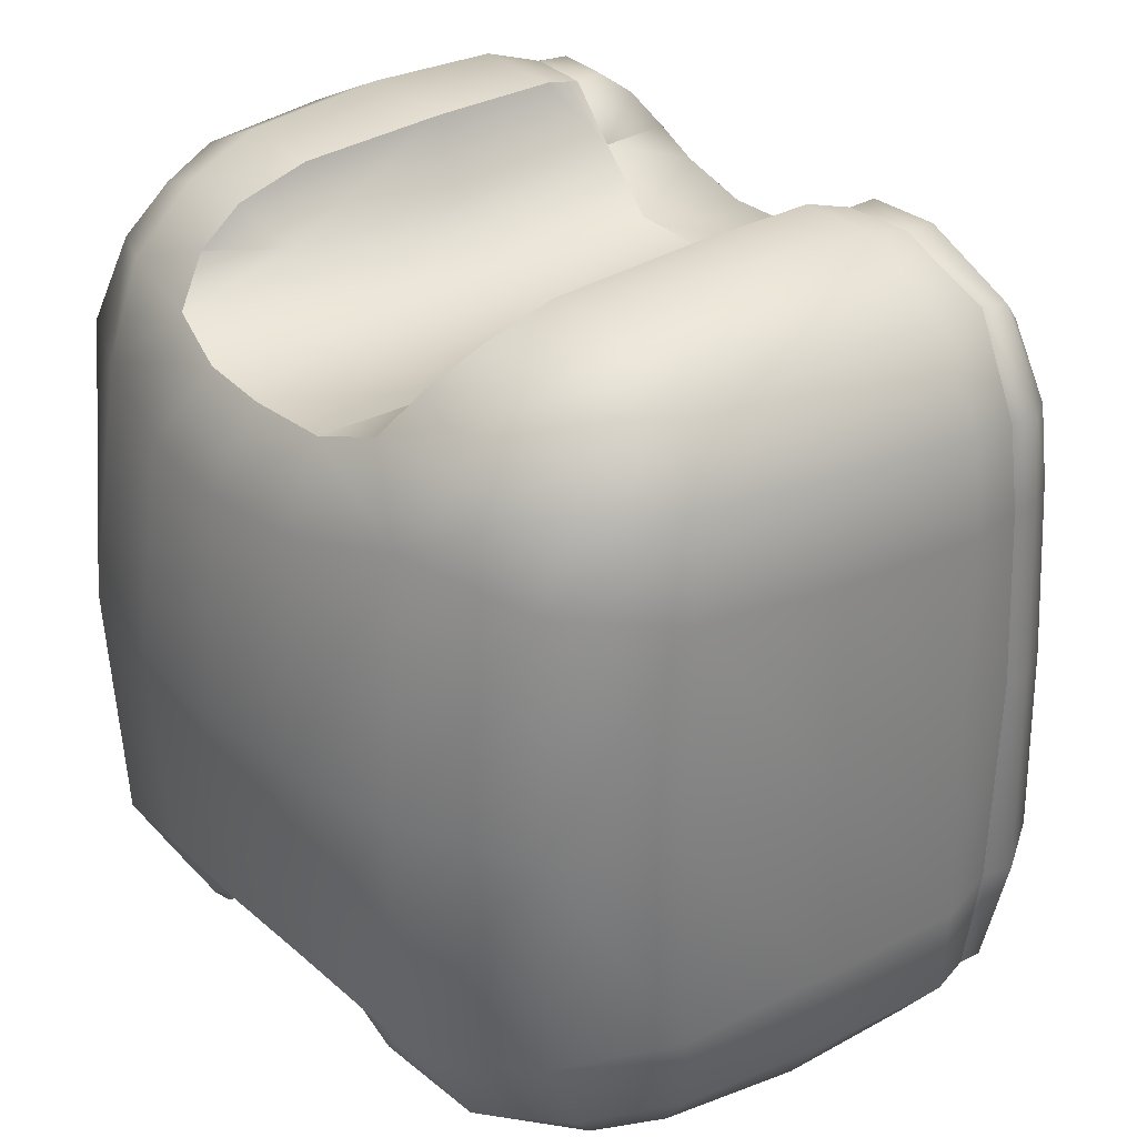
<metadata>
{"format":"obj","ext":"obj","renderer":"f3d","projection":"perspective","resolution":1024,"background":"white","views":[{"elev":30.6,"azim":-128.1,"up":"+Y"}]}
</metadata>
<code>
g ENV_Kraken_Tentacle_Goop_Piece_C_MO
v -0.3849 0.5544 -0.3686
v -0.4232 0.5078 -0.628
v -0.4497 0.438 -0.4484
v -0.4524 0.4056 -0.2759
v -0.3746 0.5965 0.07915
v -0.4409 0.4064 0.09157
v -0.3348 0.6227 0.5196
v -0.4347 0.4071 0.4645
v -0.4507 0.4322 0.5282
v -0.2069 0.6882 0.5308
v -0.2013 0.6965 0.07464
v 1.299e-05 0.7003 0.532
v 1.299e-05 0.7091 0.07532
v 0.2013 0.6965 0.07464
v 0.2069 0.6882 0.5308
v 1.299e-05 0.7007 -0.3814
v -0.2069 0.6795 -0.3794
v 0.3747 0.5965 0.07915
v 0.3849 0.5544 -0.3686
v 0.3348 0.6227 0.5196
v 0.2069 0.6795 -0.3794
v 1.299e-05 0.6938 -0.7191
v -0.2081 0.6728 -0.7002
v -0.3647 0.5979 -0.6962
v -0.4232 0.5078 -0.628
v 0.2081 0.6728 -0.7002
v 0.3647 0.5979 -0.6962
v 0.4232 0.5078 -0.628
v 0.4408 0.4064 0.09157
v 0.4346 0.4071 0.4645
v 0.4507 0.4322 0.5282
v 0.4524 0.4056 -0.2759
v 0.4497 0.438 -0.4484
v 0.4232 0.5078 -0.628
v -0.3867 2.196 -0.3723
v -0.4169 2.239 -0.58
v -0.3644 2.138 -0.6689
v -0.2003 2.082 -0.6996
v -0.2049 2.08 -0.3657
v 1.299e-05 2.083 -0.7157
v 1.299e-05 2.074 -0.3609
v 0.2049 2.08 -0.3657
v 0.2004 2.082 -0.6996
v 0.3868 2.196 -0.3723
v 0.3644 2.138 -0.6689
v 0.4169 2.239 -0.58
v -0.3833 2.192 0.07925
v -0.2065 2.08 0.06794
v 0.2065 2.08 0.06794
v 0.3833 2.192 0.07925
v 1.299e-05 2.074 0.06836
v -0.2042 2.103 0.4862
v 1.299e-05 2.098 0.4867
v 0.2041 2.103 0.4862
v -0.3703 2.223 0.5105
v 0.3703 2.223 0.5105
v -0.4476 2.382 0.3952
v -0.4696 2.355 0.4989
v -0.4471 2.38 0.08837
v -0.4462 2.36 -0.2832
v -0.4431 2.309 -0.4614
v -0.4169 2.239 -0.58
v 0.4476 2.382 0.3952
v 0.4696 2.355 0.4989
v 0.4471 2.38 0.08837
v 0.4463 2.36 -0.2832
v 0.4431 2.309 -0.4614
v 0.4169 2.239 -0.58
v 0.6296 2.355 0.5088
v 0.4702 2.356 0.5689
v 0.4696 2.355 0.4989
v 0.3703 2.223 0.5105
v 0.4445 2.3 0.6422
v 0.4123 2.208 0.7126
v 0.5342 2.131 0.7652
v 0.6012 2.25 0.6931
v 0.6299 2.348 0.5895
v 0.8671 2.252 0.5809
v 0.8539 2.253 0.5217
v 0.7763 2.145 0.7098
v 0.9653 2.022 0.5961
v 0.9429 2.014 0.5436
v 0.871 1.979 0.7142
v 0.9748 1.818 0.6046
v 0.9706 1.817 0.5457
v 0.3422 2.14 0.7414
v 0.3703 2.223 0.5105
v 0.2041 2.103 0.4862
v 0.1898 2.077 0.7642
v 1.299e-05 2.098 0.4867
v 0.6733 2.017 0.7801
v 0.6035 1.853 0.8237
v 0.4367 2.024 0.814
v 0.8952 1.797 0.7166
v 0.776 1.934 0.766
v 0.7709 1.797 0.7825
v 0.9158 1.371 0.7238
v 0.9797 1.378 0.6215
v 0.9129 0.8903 0.736
v 0.9759 1.375 0.5635
v 0.9864 0.8565 0.6251
v 0.9655 0.8494 0.5535
v 0.9292 0.5818 0.6033
v 0.9357 0.5908 0.5365
v 0.798 1.374 0.7948
v 0.7904 0.4593 0.5933
v 0.8006 0.4523 0.5441
v 0.6346 0.4092 0.5338
v 0.6477 1.55 0.8377
v 0.8647 0.6754 0.7173
v 0.6248 0.419 0.589
v 0.7419 0.5637 0.7093
v 0.4505 0.4564 0.6162
v 0.4507 0.4322 0.5282
v 0.3348 0.6227 0.5196
v 0.5894 0.5007 0.6946
v 0.7811 0.7592 0.7856
v 0.6756 0.6987 0.7962
v 0.5965 0.9058 0.8538
v 0.7794 0.9196 0.8096
v 0.5365 0.6214 0.7824
v 0.6455 1.209 0.8505
v 0.6614 1.377 0.8414
v 0.5481 1.372 0.8586
v 0.513 1.188 0.8682
v 0.5166 1.584 0.858
v 0.3947 1.749 0.8604
v 0.2406 1.891 0.8548
v 1.299e-05 2.076 0.7718
v -0.1899 2.077 0.7642
v -0.2042 2.103 0.4862
v -0.3421 2.14 0.7414
v -0.3703 2.223 0.5105
v -0.4124 2.208 0.7126
v -0.5343 2.131 0.7652
v -0.4367 2.024 0.814
v -0.6035 1.853 0.8237
v -0.2407 1.891 0.8548
v 1.299e-05 1.922 0.8458
v -0.4445 2.3 0.6422
v -0.3703 2.223 0.5105
v -0.4702 2.356 0.5689
v -0.4696 2.355 0.4989
v -0.6296 2.355 0.5088
v -0.6012 2.25 0.6931
v -0.6299 2.348 0.5895
v -0.7764 2.145 0.7098
v -0.8672 2.252 0.5809
v -0.8539 2.253 0.5217
v -0.6733 2.017 0.7801
v -0.9653 2.022 0.5961
v -0.9429 2.014 0.5436
v -0.871 1.979 0.7142
v -0.9748 1.818 0.6046
v -0.9706 1.817 0.5457
v -0.776 1.934 0.766
v -0.8951 1.797 0.7166
v -0.9797 1.378 0.6215
v -0.9759 1.375 0.5635
v -0.7709 1.797 0.7825
v -0.9158 1.371 0.7238
v -0.9128 0.8903 0.736
v -0.9863 0.8565 0.6251
v -0.9654 0.8494 0.5535
v -0.9292 0.5818 0.6033
v -0.9357 0.5908 0.5365
v -0.798 1.374 0.7948
v -0.7905 0.4593 0.5933
v -0.8006 0.4523 0.5441
v -0.6346 0.4092 0.5338
v -0.6477 1.55 0.8377
v -0.8646 0.6754 0.7173
v -0.6248 0.419 0.589
v -0.7419 0.5637 0.7093
v -0.4505 0.4564 0.6162
v -0.4507 0.4322 0.5282
v -0.3348 0.6227 0.5196
v -0.5894 0.5007 0.6946
v -0.7811 0.7592 0.7856
v -0.6756 0.6987 0.7962
v -0.5966 0.9058 0.8538
v -0.7794 0.9196 0.8096
v -0.5365 0.6214 0.7824
v -0.6455 1.209 0.8505
v -0.6614 1.377 0.8414
v -0.5481 1.372 0.8586
v -0.513 1.188 0.8682
v -0.5167 1.584 0.858
v -0.3947 1.749 0.8604
v -0.4143 1.386 1.025
v -0.3877 1.543 1.012
v -0.299 1.672 1.01
v -0.3866 1.244 1.035
v -0.1792 1.754 1.011
v -0.3972 1.007 0.8782
v -0.2969 1.105 1.044
v -0.4337 0.7674 0.8492
v -0.3161 1.519 1.049
v -0.3399 1.391 1.05
v -0.3203 1.269 1.052
v -0.2399 1.633 1.047
v -0.251 1.149 1.054
v -0.3059 1.27 0.9944
v -0.3233 1.385 0.9926
v -0.2415 1.168 0.9993
v -0.2941 1.512 0.9996
v -0.1403 1.085 0.9978
v -0.2263 1.606 0.9946
v -0.1426 1.073 1.052
v 1.299e-05 1.052 0.9978
v -0.1443 1.694 1.046
v -0.1253 1.672 0.9888
v -0.1722 1.01 1.044
v 1.299e-05 1.039 1.055
v 1.299e-05 1.72 1.045
v 1.299e-05 1.696 0.987
v 0.1252 1.672 0.9888
v 1.299e-05 1.793 1.011
v 0.1443 1.694 1.046
v 0.2263 1.606 0.9946
v 0.1792 1.754 1.011
v 0.2399 1.633 1.047
v 0.2941 1.512 0.9996
v 0.299 1.672 1.01
v 0.3161 1.519 1.049
v 0.3234 1.385 0.9926
v 0.3877 1.543 1.012
v 0.3399 1.391 1.05
v 0.3059 1.27 0.9944
v 0.4143 1.386 1.025
v 0.3203 1.269 1.052
v 0.2415 1.168 0.9993
v 0.3867 1.244 1.035
v 0.2511 1.149 1.054
v 0.1404 1.085 0.9978
v 0.297 1.105 1.044
v 0.1426 1.073 1.052
v 0.3971 1.007 0.8782
v 0.1722 1.01 1.044
v 0.4336 0.7674 0.8492
v 1.299e-05 0.9683 1.042
v 0.2356 0.8953 0.8661
v -0.2356 0.8953 0.8661
v 1.299e-05 0.8454 0.8516
v 1.299e-05 0.7349 0.8224
v 0.2201 0.7234 0.8244
v 0.3468 0.677 0.804
v -0.2201 0.7234 0.8244
v 0.435 0.5664 0.7373
v 0.3343 0.6432 0.6763
v 0.4419 0.5158 0.6822
v 0.2125 0.7004 0.6912
v 0.2069 0.6882 0.5308
v 1.299e-05 0.7058 0.6912
v 1.299e-05 0.7003 0.532
v -0.2069 0.6882 0.5308
v -0.2125 0.7004 0.6912
v -0.3342 0.6432 0.6763
v -0.3468 0.677 0.804
v -0.435 0.5664 0.7373
v -0.4418 0.5158 0.6822
v -0.1403 1.085 0.9978
v 1.299e-05 1.189 1.08
v 1.299e-05 1.052 0.9978
v 0.1404 1.085 0.9978
v -0.08041 1.206 1.08
v 1.299e-05 1.39 1.101
v -0.2415 1.168 0.9993
v 0.08038 1.206 1.08
v 0.2415 1.168 0.9993
v -0.15 1.253 1.077
v -0.3059 1.27 0.9944
v 0.15 1.253 1.077
v 0.3059 1.27 0.9944
v -0.1968 1.315 1.072
v -0.3233 1.385 0.9926
v 0.1968 1.315 1.072
v 0.3234 1.385 0.9926
v -0.2056 1.388 1.07
v 0.2055 1.388 1.07
v -0.1806 1.463 1.07
v -0.2941 1.512 0.9996
v 0.2941 1.512 0.9996
v -0.2263 1.606 0.9946
v 0.1806 1.463 1.07
v 0.2263 1.606 0.9946
v -0.1386 1.525 1.068
v -0.1253 1.672 0.9888
v 0.1386 1.525 1.068
v 0.1252 1.672 0.9888
v -0.07842 1.565 1.067
v 1.299e-05 1.696 0.987
v 0.07839 1.565 1.067
v 1.299e-05 1.584 1.065
v 0.4696 2.355 0.4989
v 0.4476 2.382 0.3952
v 0.6585 2.395 0.3784
v 0.6296 2.355 0.5088
v 0.4471 2.38 0.08837
v 0.8539 2.253 0.5217
v 0.6633 2.402 0.05657
v 0.4463 2.36 -0.2832
v 0.8805 2.28 0.3729
v 0.9429 2.014 0.5436
v 1.001 2.064 0.3752
v 0.876 2.296 0.03986
v 0.8274 2.286 -0.2971
v 0.6477 2.375 -0.2882
v 0.6314 2.303 -0.4705
v 0.4431 2.309 -0.4614
v 0.4169 2.239 -0.58
v 1.025 1.835 0.3821
v 0.9706 1.817 0.5457
v 0.9957 2.091 0.02372
v 0.6115 2.166 -0.6348
v 0.3644 2.138 -0.6689
v 0.5396 1.982 -0.755
v 0.2004 2.082 -0.6996
v 1.029 1.36 0.3772
v 0.9759 1.375 0.5635
v 1.022 1.855 0.01047
v 0.7618 2.251 -0.4531
v 0.8106 2.124 -0.5448
v 0.9482 2.113 -0.3342
v 1.032 0.8579 0.3856
v 0.9655 0.8494 0.5535
v 0.9357 0.5908 0.5365
v 0.8448 1.925 -0.6203
v 1.024 1.36 0.008212
v 0.9948 1.887 -0.3676
v 0.9911 0.6125 0.4116
v 0.8006 0.4523 0.5441
v 1.024 0.8576 0.03195
v 1.001 1.364 -0.383
v 0.8658 1.37 -0.6526
v 0.8444 0.4354 0.4378
v 0.6346 0.4092 0.5338
v 0.9867 0.8368 -0.3503
v 0.9854 0.6181 0.0639
v 0.6414 0.3722 0.4445
v 0.4507 0.4322 0.5282
v 0.4346 0.4071 0.4645
v 0.8473 0.4349 0.09188
v 0.8087 0.4511 -0.2512
v 0.6469 0.367 0.09984
v 0.4408 0.4064 0.09157
v 0.6421 0.3821 -0.25
v 0.4524 0.4056 -0.2759
v 0.6264 0.4283 -0.4545
v 0.4497 0.438 -0.4484
v 0.4232 0.5078 -0.628
v 0.9297 0.6059 -0.3006
v 0.6171 0.5548 -0.6547
v 0.3647 0.5979 -0.6962
v 0.5581 0.7905 -0.795
v 0.2081 0.6728 -0.7002
v 0.849 0.8082 -0.6164
v 0.8191 0.5898 -0.5193
v 0.754 0.4722 -0.4263
v 0.5793 1.386 -0.8209
v 0.2623 0.8756 -0.855
v 1.299e-05 0.8776 -0.8607
v 1.299e-05 0.6938 -0.7191
v -0.2081 0.6728 -0.7002
v 0.285 1.39 -0.8782
v 0.2589 1.916 -0.8204
v 1.299e-05 1.387 -0.8942
v 1.299e-05 1.902 -0.8406
v 1.299e-05 2.083 -0.7157
v -0.2003 2.082 -0.6996
v -0.2588 1.916 -0.8204
v -0.5396 1.982 -0.755
v -0.3644 2.138 -0.6689
v -0.2849 1.39 -0.8782
v -0.2623 0.8756 -0.855
v -0.5581 0.7905 -0.795
v -0.3647 0.5979 -0.6962
v -0.5793 1.386 -0.8209
v -0.6115 2.166 -0.6348
v -0.4169 2.239 -0.58
v -0.6171 0.5548 -0.6547
v -0.4232 0.5078 -0.628
v -0.6313 2.303 -0.4705
v -0.4431 2.309 -0.4614
v -0.4462 2.36 -0.2832
v -0.6264 0.4283 -0.4545
v -0.4497 0.438 -0.4484
v -0.4524 0.4056 -0.2759
v -0.6421 0.3821 -0.25
v -0.8086 0.4511 -0.2512
v -0.4409 0.4064 0.09157
v -0.6469 0.367 0.09984
v -0.4347 0.4071 0.4645
v -0.754 0.4722 -0.4263
v -0.8191 0.5898 -0.5193
v -0.6414 0.3722 0.4445
v -0.4507 0.4322 0.5282
v -0.6346 0.4092 0.5338
v -0.8474 0.4349 0.09188
v -0.8444 0.4354 0.4378
v -0.8006 0.4523 0.5441
v -0.9855 0.6181 0.0639
v -0.9912 0.6125 0.4116
v -0.9357 0.5908 0.5365
v -0.9298 0.6059 -0.3006
v -0.849 0.8082 -0.6164
v -1.032 0.8579 0.3856
v -0.9654 0.8494 0.5535
v -0.9759 1.375 0.5635
v -0.9867 0.8368 -0.3503
v -0.8657 1.37 -0.6526
v -1.024 0.8576 0.03195
v -1.029 1.36 0.3772
v -0.9706 1.817 0.5457
v -1.001 1.364 -0.383
v -1.024 1.36 0.008212
v -0.8448 1.925 -0.6203
v -0.9947 1.887 -0.3676
v -1.025 1.835 0.3821
v -0.9429 2.014 0.5436
v -1.022 1.855 0.01047
v -0.8106 2.124 -0.5448
v -0.9482 2.113 -0.3342
v -0.8273 2.286 -0.2971
v -0.7619 2.251 -0.4531
v -0.9957 2.091 0.02372
v -1.001 2.064 0.3752
v -0.8805 2.28 0.3729
v -0.8539 2.253 0.5217
v -0.876 2.296 0.03986
v -0.6476 2.375 -0.2882
v -0.6634 2.402 0.05657
v -0.4471 2.38 0.08837
v -0.6585 2.395 0.3784
v -0.6296 2.355 0.5088
v -0.4476 2.382 0.3952
v -0.4696 2.355 0.4989
g ENV_Kraken_Tentacle_Goop_Piece_C_MO_0
f 3 2 1
f 1 4 3
f 4 1 5
f 6 4 5
f 6 5 7
f 8 6 7
f 7 9 8
f 7 5 10
f 5 11 10
f 5 1 11
f 10 11 12
f 11 13 12
f 13 14 12
f 14 15 12
f 13 11 16
f 14 13 16
f 1 17 11
f 11 17 16
f 14 18 15
f 19 18 14
f 18 20 15
f 21 14 16
f 21 19 14
f 16 17 22
f 21 16 22
f 17 23 22
f 17 1 23
f 1 24 23
f 25 24 1
f 26 21 22
f 19 21 26
f 27 19 26
f 27 28 19
f 18 29 20
f 29 30 20
f 31 20 30
f 32 29 18
f 19 32 18
f 32 19 33
f 34 33 19
f 37 36 35
f 37 35 38
f 35 39 38
f 38 39 40
f 39 41 40
f 41 42 40
f 42 43 40
f 42 44 43
f 44 45 43
f 46 45 44
f 39 35 47
f 41 39 48
f 48 39 47
f 42 41 49
f 44 42 50
f 42 49 50
f 51 41 48
f 41 51 49
f 51 48 52
f 53 51 52
f 51 53 54
f 49 51 54
f 52 48 55
f 48 47 55
f 49 54 56
f 50 49 56
f 55 47 57
f 58 55 57
f 47 59 57
f 47 35 59
f 35 60 59
f 60 35 61
f 62 61 35
f 50 56 63
f 56 64 63
f 65 50 63
f 44 50 65
f 66 44 65
f 44 66 67
f 67 68 44
f 71 70 69
f 70 71 72
f 72 73 70
f 74 73 72
f 74 75 73
f 73 76 70
f 75 76 73
f 70 77 69
f 76 77 70
f 77 78 69
f 78 79 69
f 77 76 80
f 80 76 75
f 78 77 80
f 79 78 81
f 82 79 81
f 78 80 83
f 81 78 83
f 82 81 84
f 85 82 84
f 74 86 75
f 86 74 87
f 86 87 88
f 89 86 88
f 89 88 90
f 83 80 91
f 91 80 75
f 92 91 75
f 86 93 75
f 93 86 89
f 93 92 75
f 81 83 94
f 84 81 94
f 95 83 91
f 95 91 92
f 94 83 95
f 96 94 95
f 96 95 92
f 94 97 84
f 94 96 97
f 97 98 84
f 97 99 98
f 84 98 85
f 98 100 85
f 98 101 100
f 99 101 98
f 101 102 100
f 102 101 103
f 101 99 103
f 104 102 103
f 96 105 97
f 97 105 99
f 104 103 106
f 107 104 106
f 107 106 108
f 105 96 109
f 96 92 109
f 99 110 103
f 103 110 106
f 106 111 108
f 110 112 106
f 106 112 111
f 111 113 108
f 113 114 108
f 114 113 115
f 112 116 111
f 111 116 113
f 117 110 99
f 118 112 110
f 117 118 110
f 118 117 119
f 120 117 99
f 117 120 119
f 105 120 99
f 118 121 112
f 121 116 112
f 118 119 121
f 120 105 122
f 119 120 122
f 122 105 123
f 105 109 123
f 122 123 124
f 123 109 124
f 119 122 125
f 125 122 124
f 109 126 124
f 109 92 126
f 92 127 126
f 127 92 93
f 128 127 93
f 128 93 89
f 128 89 129
f 129 89 90
f 130 129 90
f 131 130 90
f 132 130 131
f 133 132 131
f 134 132 133
f 132 134 135
f 132 136 130
f 136 132 135
f 137 136 135
f 130 138 129
f 136 138 130
f 139 128 129
f 138 139 129
f 135 134 140
f 140 134 141
f 140 141 142
f 143 142 141
f 142 143 144
f 145 140 142
f 145 135 140
f 146 142 144
f 146 145 142
f 145 147 135
f 145 146 147
f 148 146 144
f 146 148 147
f 149 148 144
f 147 150 135
f 150 137 135
f 148 149 151
f 149 152 151
f 147 148 153
f 147 153 150
f 148 151 153
f 151 152 154
f 152 155 154
f 153 156 150
f 150 156 137
f 153 151 157
f 153 157 156
f 151 154 157
f 158 154 155
f 159 158 155
f 157 160 156
f 156 160 137
f 161 157 154
f 158 161 154
f 160 157 161
f 162 161 158
f 163 158 159
f 163 162 158
f 164 163 159
f 163 164 165
f 162 163 165
f 164 166 165
f 167 160 161
f 167 161 162
f 165 166 168
f 166 169 168
f 168 169 170
f 160 167 171
f 137 160 171
f 172 162 165
f 172 165 168
f 173 168 170
f 174 172 168
f 174 168 173
f 175 173 170
f 176 175 170
f 175 176 177
f 178 174 173
f 178 173 175
f 172 179 162
f 174 180 172
f 180 179 172
f 179 180 181
f 179 182 162
f 182 179 181
f 182 167 162
f 183 180 174
f 178 183 174
f 181 180 183
f 167 182 184
f 182 181 184
f 167 184 185
f 171 167 185
f 185 184 186
f 171 185 186
f 184 181 187
f 184 187 186
f 188 171 186
f 137 171 188
f 189 137 188
f 137 189 136
f 189 138 136
f 186 190 188
f 188 191 189
f 190 191 188
f 189 192 138
f 191 192 189
f 187 193 186
f 193 190 186
f 192 194 138
f 138 194 139
f 181 195 187
f 196 193 187
f 195 196 187
f 195 181 197
f 197 181 183
f 191 198 192
f 190 199 191
f 199 198 191
f 193 200 190
f 200 199 190
f 192 201 194
f 198 201 192
f 196 202 193
f 202 200 193
f 200 203 199
f 203 204 199
f 199 204 198
f 205 203 200
f 202 205 200
f 204 206 198
f 198 206 201
f 207 205 202
f 206 208 201
f 209 207 202
f 209 202 196
f 210 207 209
f 201 208 211
f 208 212 211
f 201 211 194
f 213 209 196
f 213 196 195
f 214 210 209
f 214 209 213
f 211 212 215
f 212 216 215
f 216 217 215
f 194 211 218
f 211 215 218
f 194 218 139
f 217 219 215
f 215 219 218
f 217 220 219
f 218 221 139
f 219 221 218
f 221 128 139
f 220 222 219
f 219 222 221
f 220 223 222
f 221 224 128
f 222 224 221
f 224 127 128
f 223 225 222
f 222 225 224
f 223 226 225
f 224 227 127
f 225 227 224
f 227 126 127
f 226 228 225
f 225 228 227
f 226 229 228
f 227 230 126
f 228 230 227
f 230 124 126
f 229 231 228
f 228 231 230
f 229 232 231
f 230 233 124
f 231 233 230
f 233 125 124
f 232 234 231
f 231 234 233
f 232 235 234
f 233 236 125
f 234 236 233
f 235 237 234
f 234 237 236
f 235 210 237
f 210 214 237
f 236 238 125
f 238 119 125
f 237 239 236
f 237 214 239
f 236 239 238
f 119 238 240
f 119 240 121
f 214 241 239
f 241 214 213
f 239 242 238
f 238 242 240
f 239 241 242
f 241 213 243
f 243 213 195
f 243 195 197
f 241 244 242
f 244 241 243
f 242 244 245
f 244 243 245
f 240 242 246
f 246 242 245
f 240 247 121
f 247 240 246
f 243 197 248
f 243 248 245
f 247 249 121
f 121 249 116
f 247 246 250
f 247 250 249
f 249 251 116
f 249 250 251
f 116 251 113
f 251 250 113
f 250 115 113
f 246 252 250
f 250 252 115
f 246 245 252
f 252 253 115
f 252 254 253
f 245 254 252
f 254 255 253
f 255 254 256
f 254 245 257
f 254 257 256
f 256 257 177
f 245 248 257
f 257 258 177
f 257 248 258
f 177 258 175
f 248 259 258
f 197 259 248
f 259 197 183
f 260 259 183
f 258 259 260
f 260 183 178
f 261 178 175
f 258 261 175
f 261 260 178
f 258 260 261
f 264 263 262
f 263 264 265
f 263 266 262
f 266 263 267
f 262 266 268
f 269 263 265
f 263 269 267
f 269 265 270
f 266 271 268
f 271 266 267
f 268 271 272
f 273 269 270
f 269 273 267
f 273 270 274
f 271 275 272
f 275 271 267
f 272 275 276
f 277 273 274
f 273 277 267
f 277 274 278
f 275 279 276
f 279 275 267
f 277 280 267
f 280 277 278
f 281 279 267
f 276 279 282
f 279 281 282
f 280 278 283
f 282 281 284
f 285 280 283
f 280 285 267
f 285 283 286
f 281 287 284
f 287 281 267
f 284 287 288
f 289 285 286
f 285 289 267
f 289 286 290
f 287 291 288
f 291 287 267
f 288 291 292
f 293 289 290
f 289 293 267
f 293 290 292
f 294 291 267
f 291 294 292
f 293 294 267
f 294 293 292
f 297 296 295
f 298 297 295
f 299 296 297
f 298 300 297
f 301 299 297
f 302 299 301
f 300 303 297
f 301 297 303
f 300 304 303
f 304 305 303
f 306 301 303
f 306 303 305
f 301 306 307
f 308 302 301
f 308 301 307
f 302 308 309
f 308 307 309
f 310 302 309
f 310 309 311
f 312 305 304
f 313 312 304
f 314 306 305
f 307 306 314
f 314 305 312
f 309 315 311
f 316 311 315
f 317 316 315
f 318 316 317
f 319 312 313
f 320 319 313
f 321 314 312
f 321 312 319
f 309 322 315
f 307 322 309
f 322 323 315
f 322 307 323
f 315 323 317
f 324 307 314
f 307 324 323
f 324 314 321
f 325 319 320
f 326 325 320
f 325 326 327
f 323 324 328
f 323 328 317
f 329 321 319
f 329 319 325
f 330 324 321
f 324 330 328
f 330 321 329
f 331 325 327
f 327 332 331
f 333 329 325
f 333 325 331
f 334 330 329
f 334 329 333
f 335 328 330
f 334 335 330
f 332 336 331
f 332 337 336
f 338 334 333
f 335 334 338
f 339 333 331
f 339 331 336
f 338 333 339
f 337 340 336
f 340 337 341
f 342 340 341
f 343 336 340
f 343 339 336
f 339 343 344
f 345 340 342
f 345 343 340
f 344 343 345
f 346 345 342
f 347 345 346
f 347 344 345
f 348 347 346
f 347 348 349
f 344 347 349
f 348 350 349
f 349 350 351
f 352 338 339
f 352 339 344
f 353 349 351
f 351 354 353
f 354 355 353
f 354 356 355
f 338 352 357
f 357 335 338
f 357 355 335
f 352 358 357
f 352 344 358
f 357 358 355
f 358 353 355
f 359 344 349
f 359 349 353
f 344 359 358
f 358 359 353
f 355 360 335
f 335 360 328
f 360 317 328
f 356 361 355
f 355 361 360
f 361 356 362
f 356 363 362
f 363 364 362
f 361 365 360
f 360 365 317
f 361 362 365
f 365 366 317
f 366 318 317
f 365 367 366
f 362 367 365
f 318 366 368
f 367 368 366
f 369 318 368
f 370 369 368
f 368 367 371
f 371 370 368
f 370 371 372
f 373 370 372
f 367 374 371
f 367 362 374
f 371 374 372
f 362 375 374
f 364 375 362
f 375 364 376
f 364 377 376
f 374 375 378
f 374 378 372
f 375 376 378
f 373 372 379
f 380 373 379
f 376 377 381
f 377 382 381
f 379 383 380
f 383 384 380
f 385 384 383
f 386 381 382
f 387 386 382
f 387 388 386
f 388 389 386
f 389 390 386
f 389 388 391
f 392 389 391
f 390 389 392
f 392 391 393
f 386 394 381
f 390 394 386
f 394 395 381
f 394 390 395
f 381 395 376
f 396 392 393
f 396 393 397
f 398 396 397
f 399 392 396
f 399 390 392
f 396 398 400
f 400 399 396
f 398 401 400
f 399 402 390
f 402 399 400
f 400 401 403
f 403 402 400
f 401 404 403
f 390 405 395
f 402 405 390
f 395 406 376
f 395 405 406
f 407 403 404
f 408 407 404
f 407 408 409
f 410 405 402
f 405 410 406
f 376 406 411
f 411 406 410
f 378 376 411
f 412 402 403
f 412 410 402
f 407 412 403
f 413 407 409
f 413 409 414
f 415 410 412
f 415 411 410
f 416 412 407
f 416 415 412
f 413 416 407
f 378 411 417
f 372 378 417
f 411 415 418
f 418 415 416
f 417 411 418
f 419 413 414
f 419 414 420
f 421 416 413
f 421 418 416
f 419 421 413
f 417 422 372
f 422 379 372
f 418 423 417
f 423 418 421
f 423 422 417
f 423 424 422
f 422 425 379
f 424 425 422
f 425 383 379
f 425 424 383
f 426 423 421
f 426 421 419
f 424 423 426
f 427 419 420
f 427 426 419
f 427 420 428
f 420 429 428
f 430 426 427
f 430 424 426
f 428 430 427
f 424 431 383
f 431 385 383
f 430 432 424
f 432 431 424
f 385 431 432
f 432 430 428
f 433 385 432
f 428 429 434
f 434 432 428
f 433 432 434
f 429 435 434
f 436 433 434
f 434 435 437
f 436 434 437

</code>
